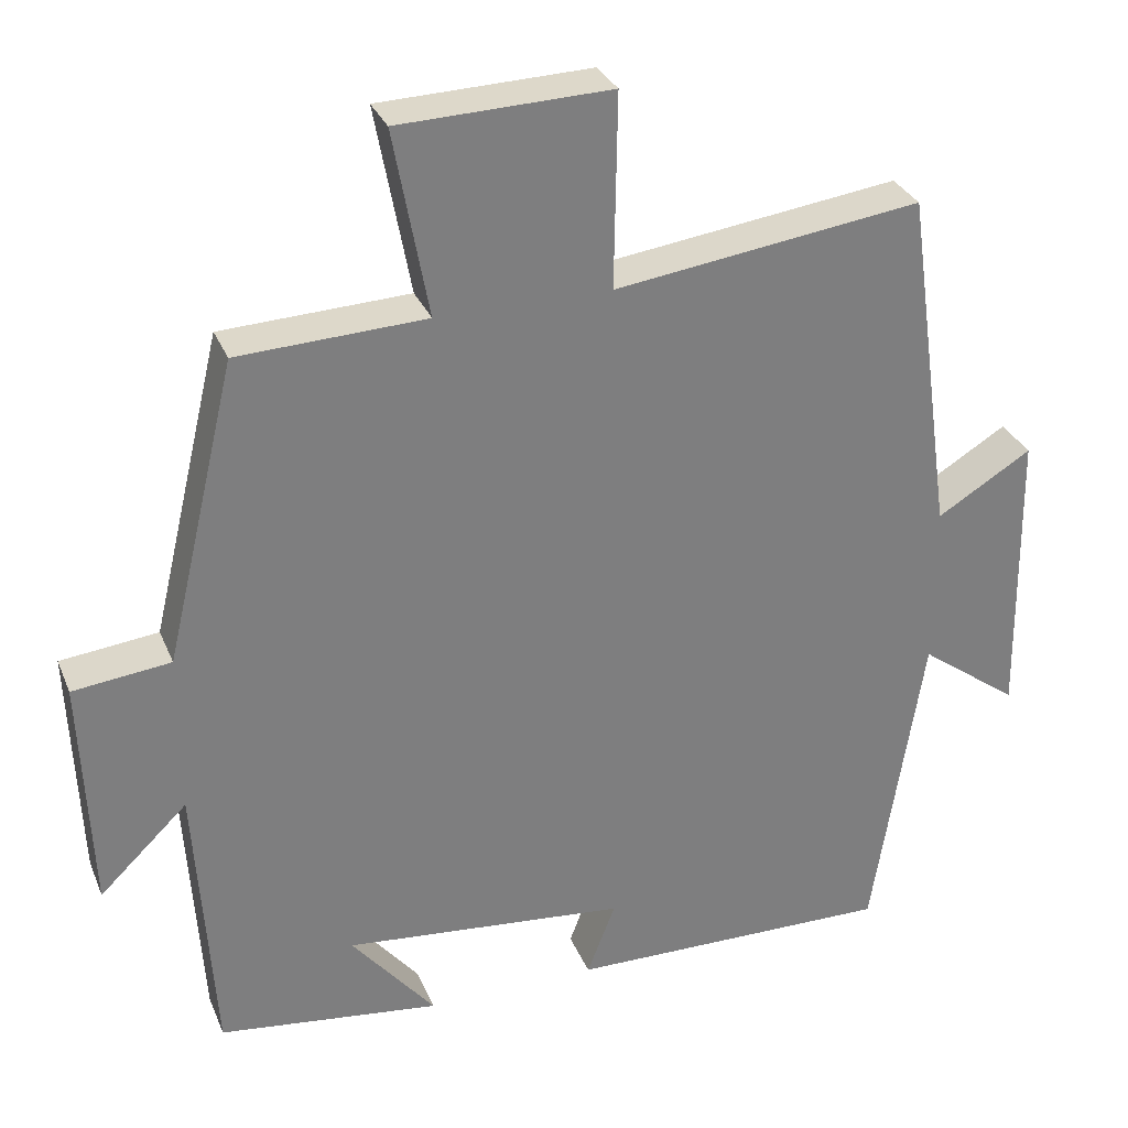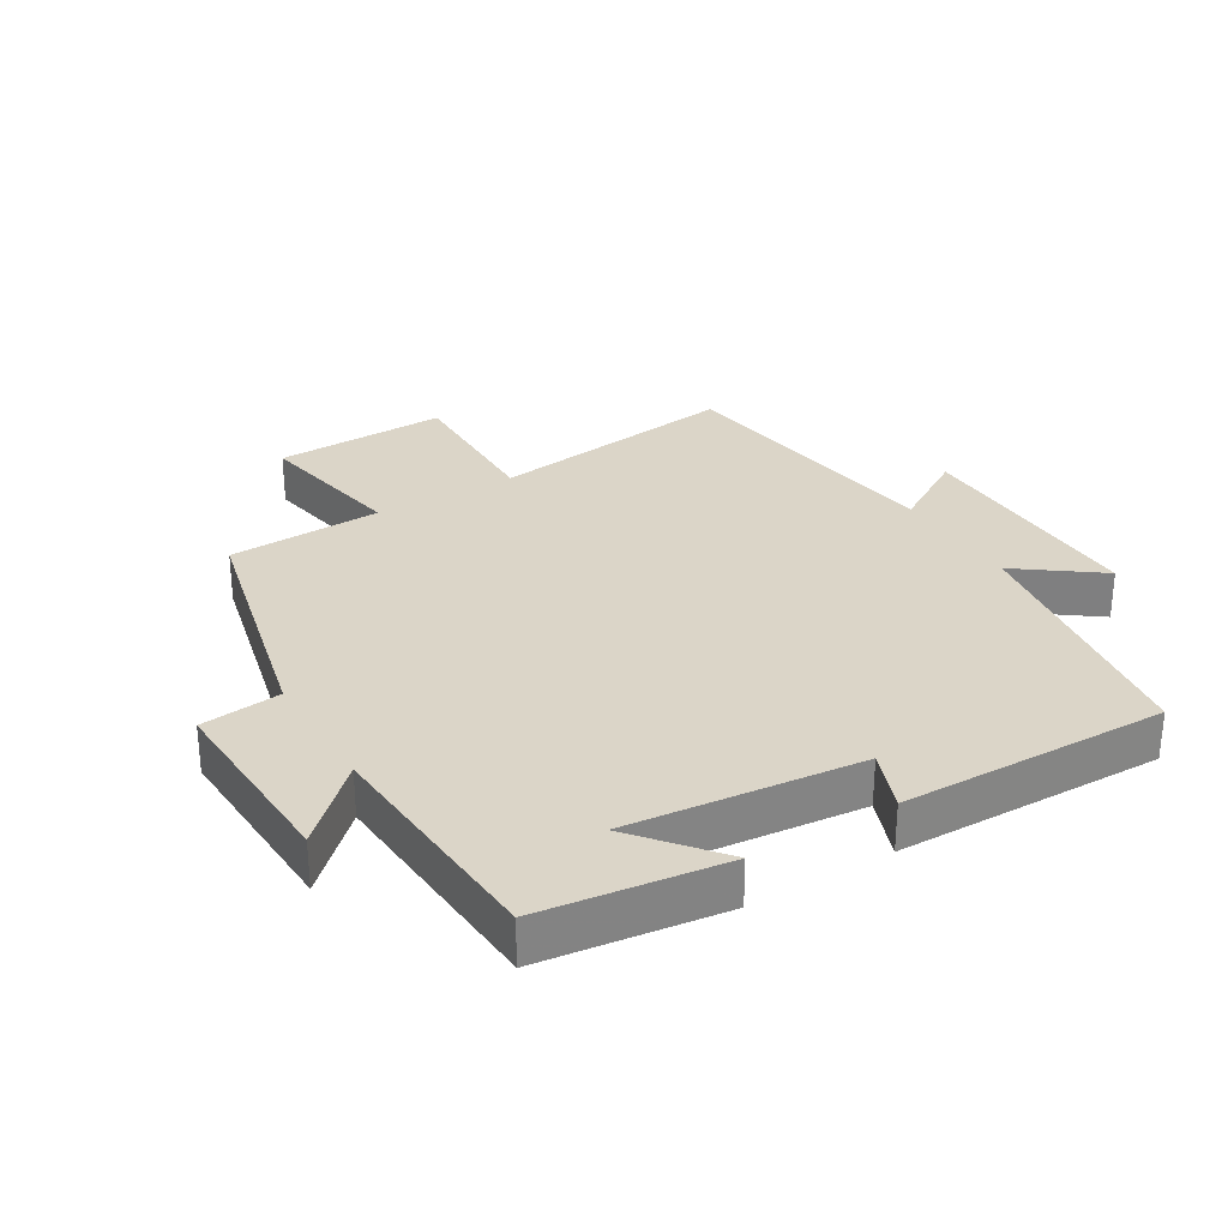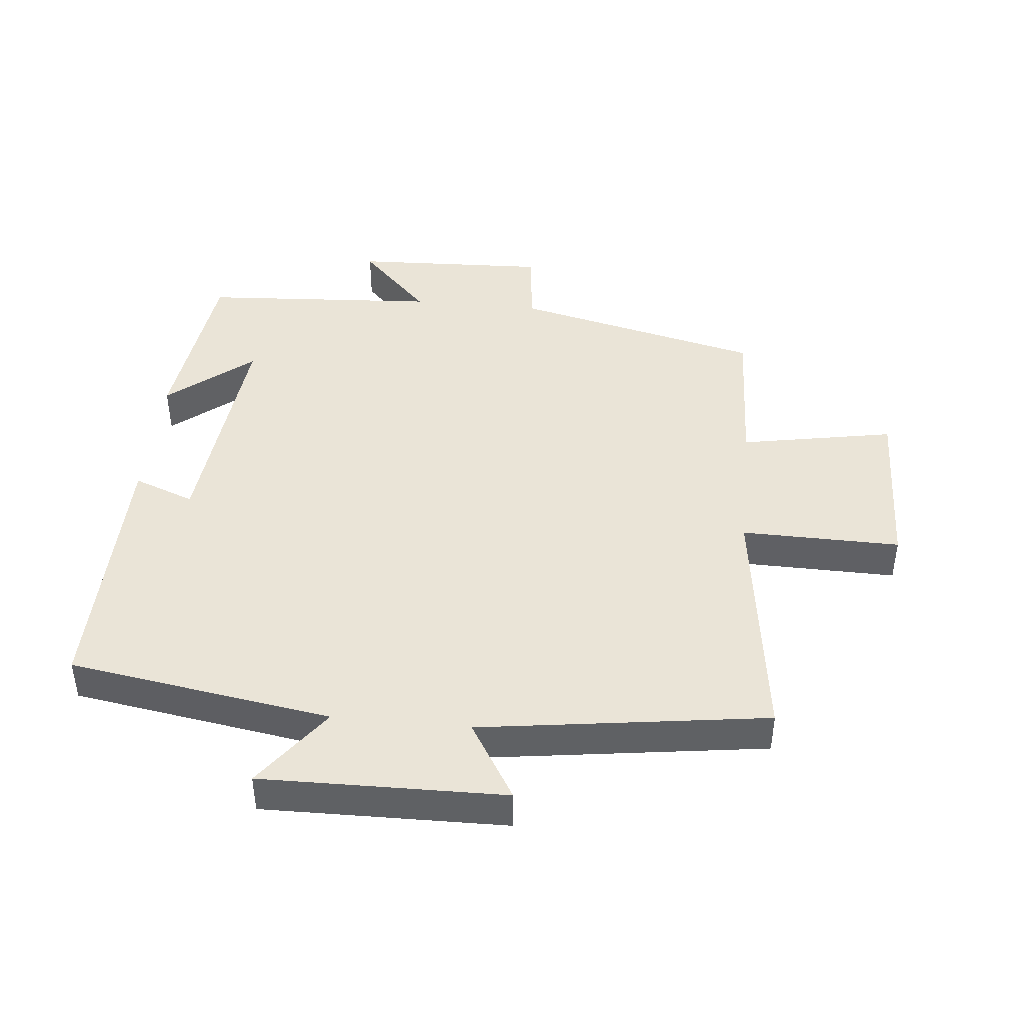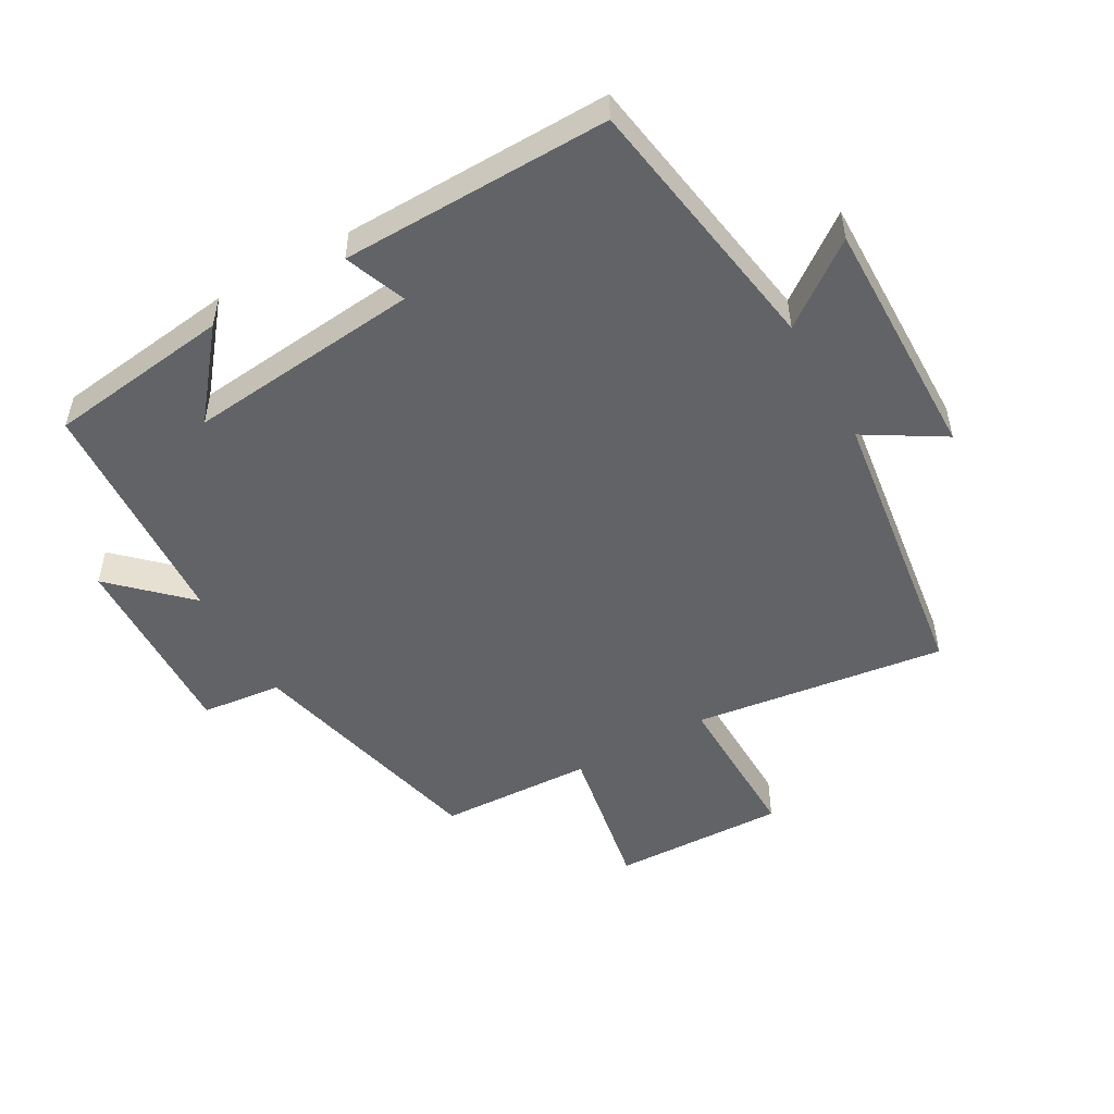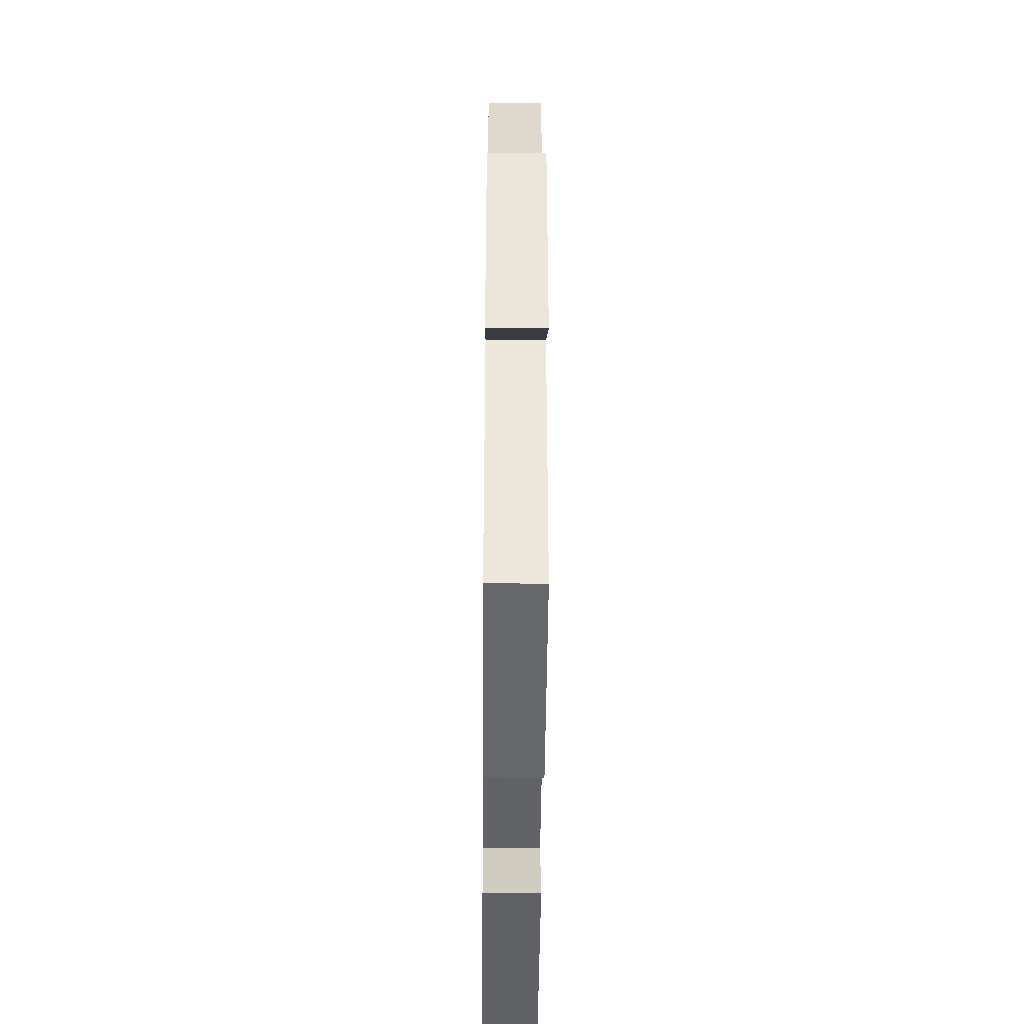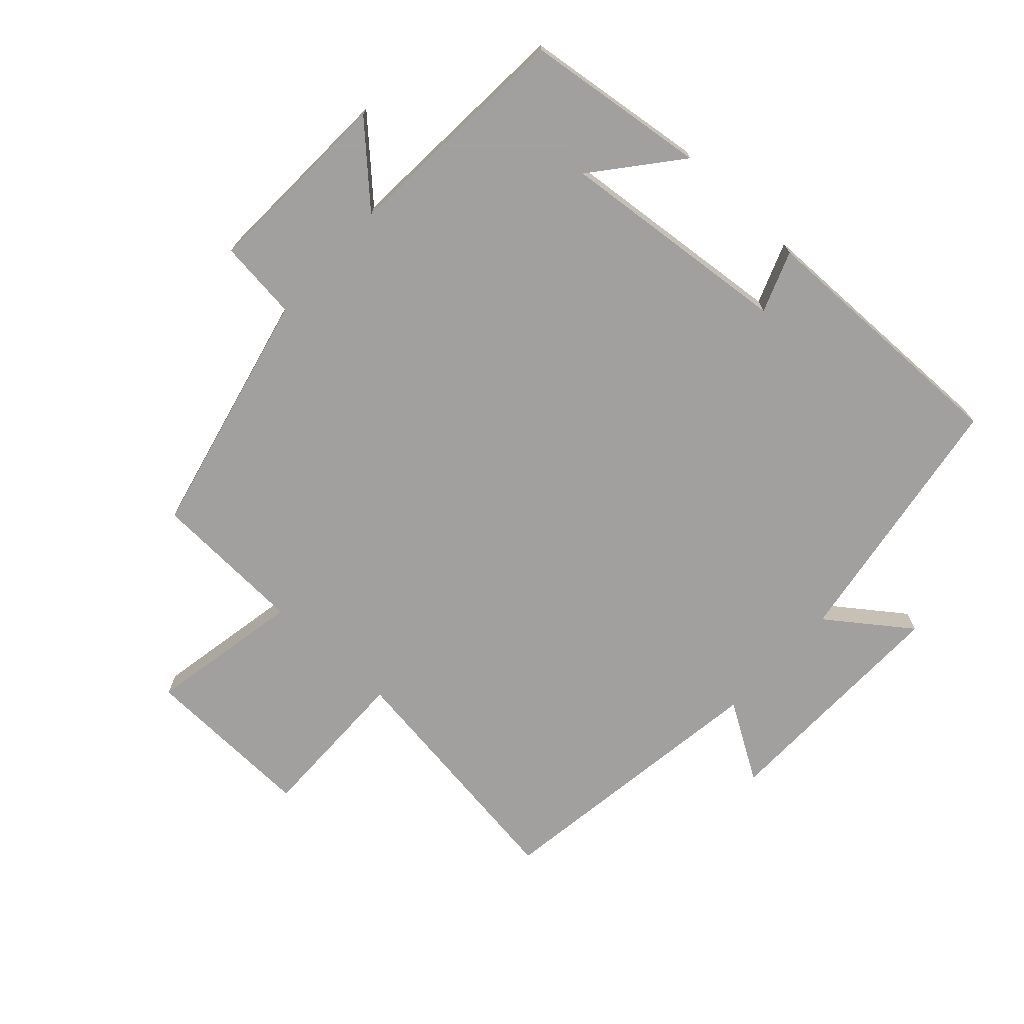
<metadata>
{"format":"obj","ext":"obj","renderer":"f3d","projection":"perspective","resolution":1024,"background":"white","views":[{"elev":30.9,"azim":160.1,"up":"+Z"},{"elev":29.5,"azim":149.0,"up":"+Y"},{"elev":43.6,"azim":-84.4,"up":"+Y"},{"elev":-50.8,"azim":-150.4,"up":"+Y"},{"elev":-44.9,"azim":89.5,"up":"+Z"},{"elev":-71.9,"azim":137.3,"up":"+Y"}]}
</metadata>
<code>
v 0.409 0.07 0.49
v 0.5 0.07 0.107
v 0.624 0.07 0.093
v 0.612 0.07 -0.207
v 0.5 0.07 -0.099
v 0.477 0.07 -0.464
v 0.195 0.07 -0.5
v 0.301 0.07 -0.37
v -0.059 0.07 -0.406
v -0.023 0.07 -0.5
v -0.436 0.07 -0.507
v -0.5 0.07 -0.101
v -0.626 0.07 -0.194
v -0.62 0.07 0.182
v -0.5 0.07 0.109
v -0.438 0.07 0.552
v -0.049 0.07 0.5
v -0.053 0.07 0.746
v 0.215 0.07 0.738
v 0.171 0.07 0.5
v 0.409 0 0.49
v 0.5 0 0.107
v 0.624 0 0.093
v 0.612 0 -0.207
v 0.5 0 -0.099
v 0.477 0 -0.464
v 0.195 0 -0.5
v 0.301 0 -0.37
v -0.059 0 -0.406
v -0.023 0 -0.5
v -0.436 0 -0.507
v -0.5 0 -0.101
v -0.626 0 -0.194
v -0.62 0 0.182
v -0.5 0 0.109
v -0.438 0 0.552
v -0.049 0 0.5
v -0.053 0 0.746
v 0.215 0 0.738
v 0.171 0 0.5
f 17 18 19 20
f 17 20 1 2
f 15 16 17 2
f 12 13 14 15
f 9 10 11 12
f 8 9 12 15
f 6 7 8
f 5 6 8 15
f 2 3 4 5
f 2 5 15
f 40 39 38 37
f 22 21 40 37
f 22 37 36 35
f 35 34 33 32
f 32 31 30 29
f 35 32 29 28
f 28 27 26
f 35 28 26 25
f 25 24 23 22
f 35 25 22
f 1 21 22 2
f 2 22 23 3
f 3 23 24 4
f 4 24 25 5
f 5 25 26 6
f 6 26 27 7
f 7 27 28 8
f 8 28 29 9
f 9 29 30 10
f 10 30 31 11
f 11 31 32 12
f 12 32 33 13
f 13 33 34 14
f 14 34 35 15
f 15 35 36 16
f 16 36 37 17
f 17 37 38 18
f 18 38 39 19
f 19 39 40 20
f 20 40 21 1

</code>
